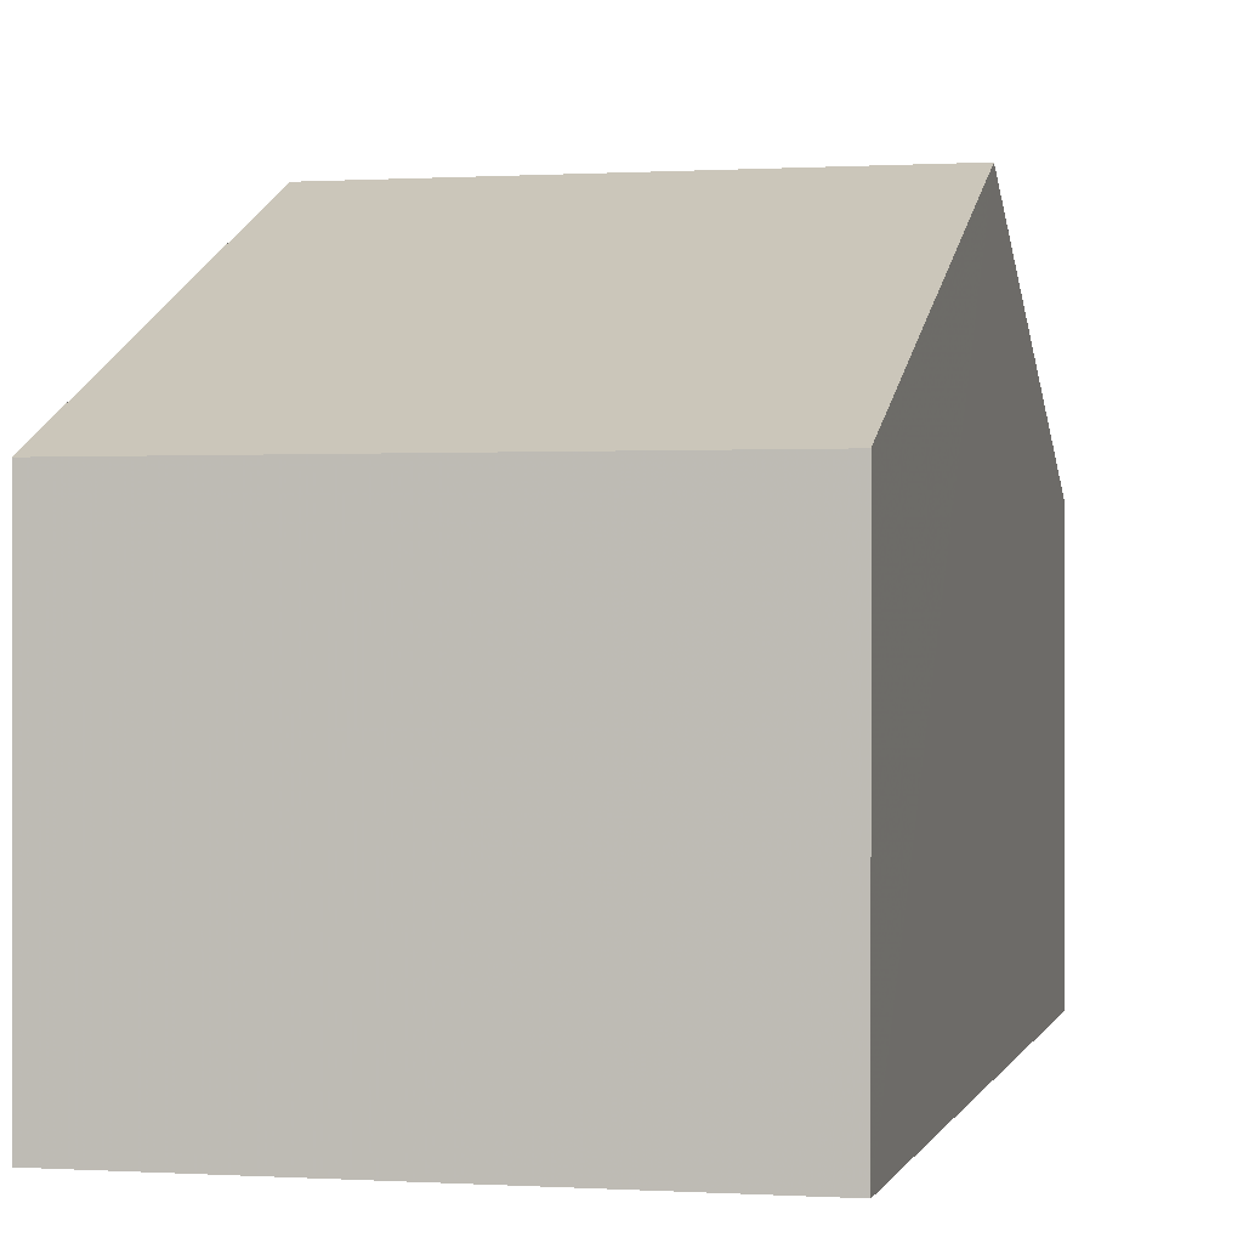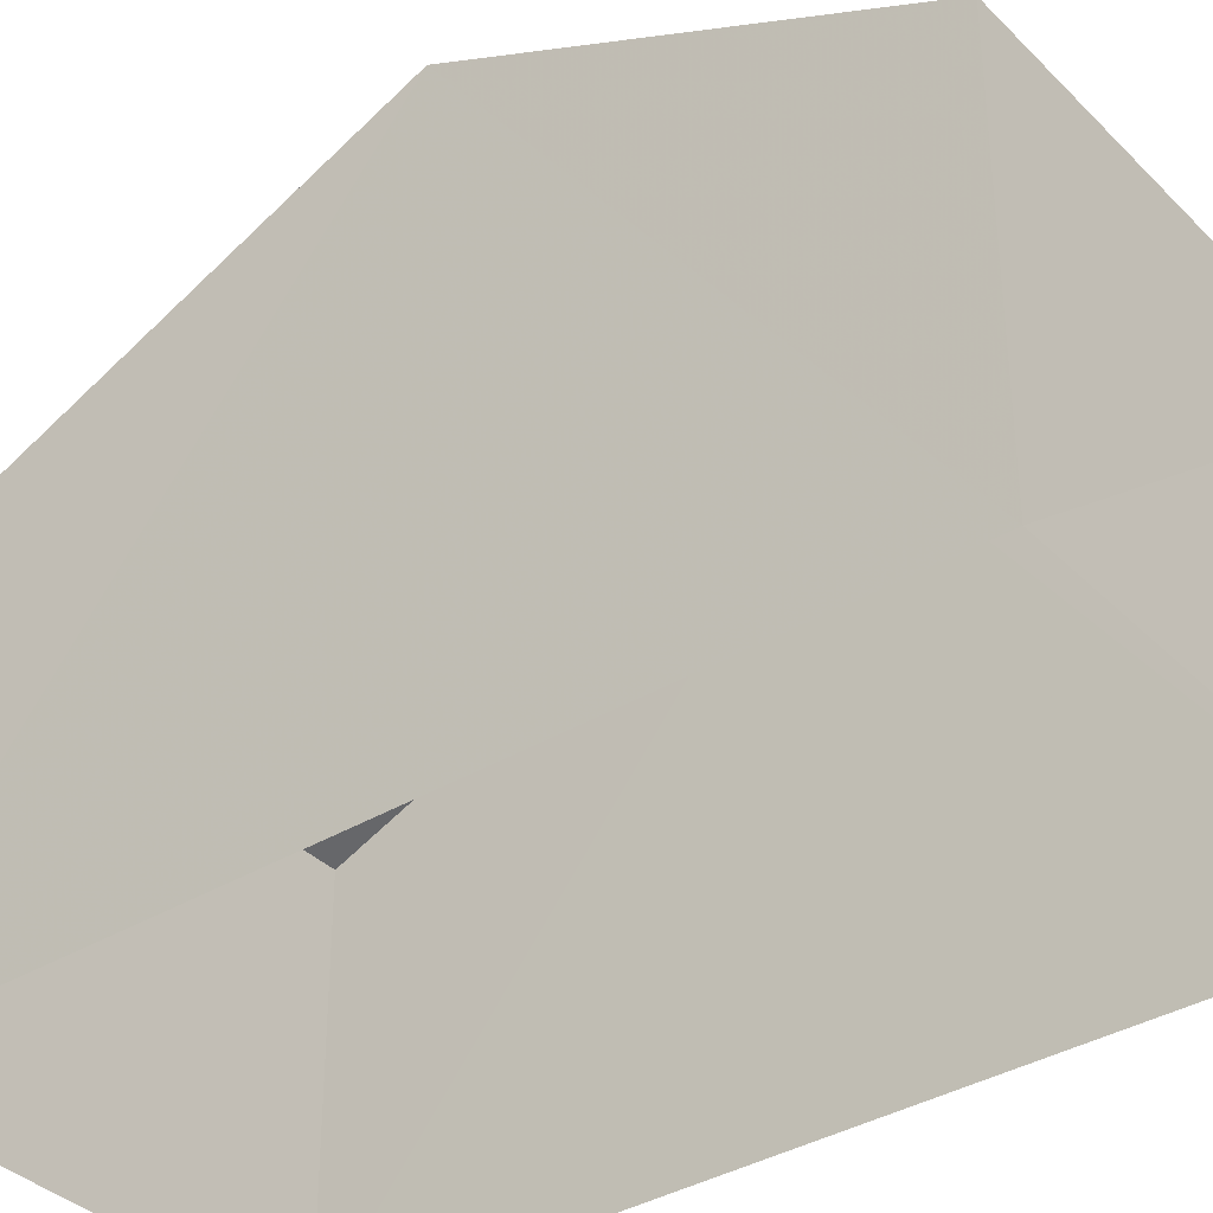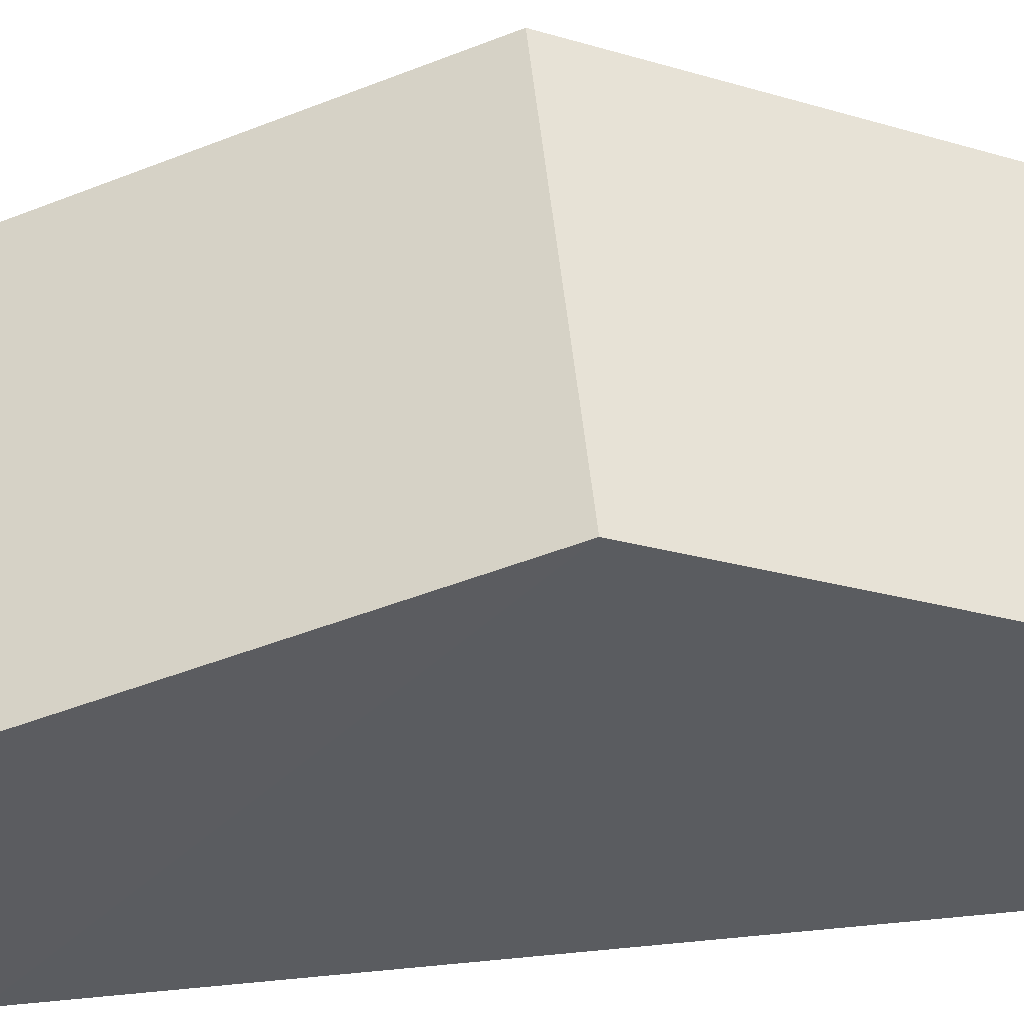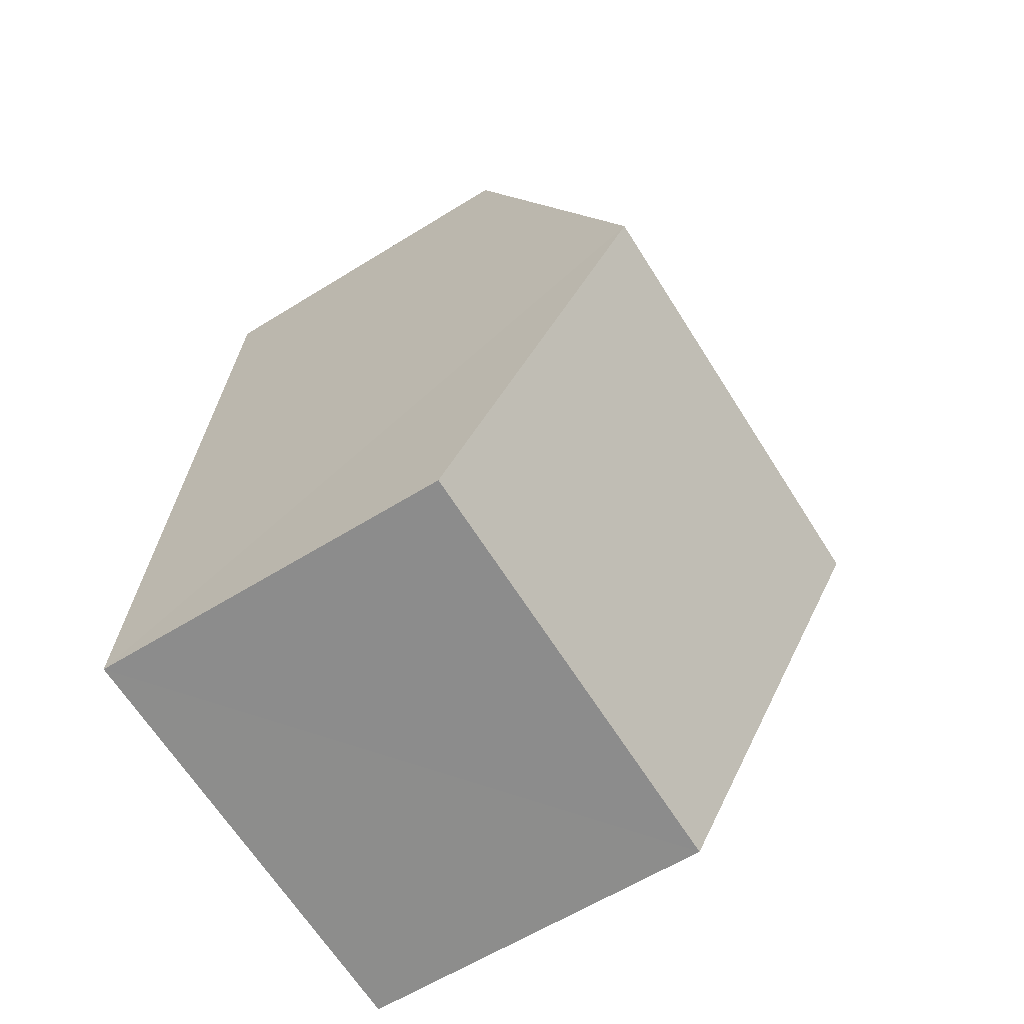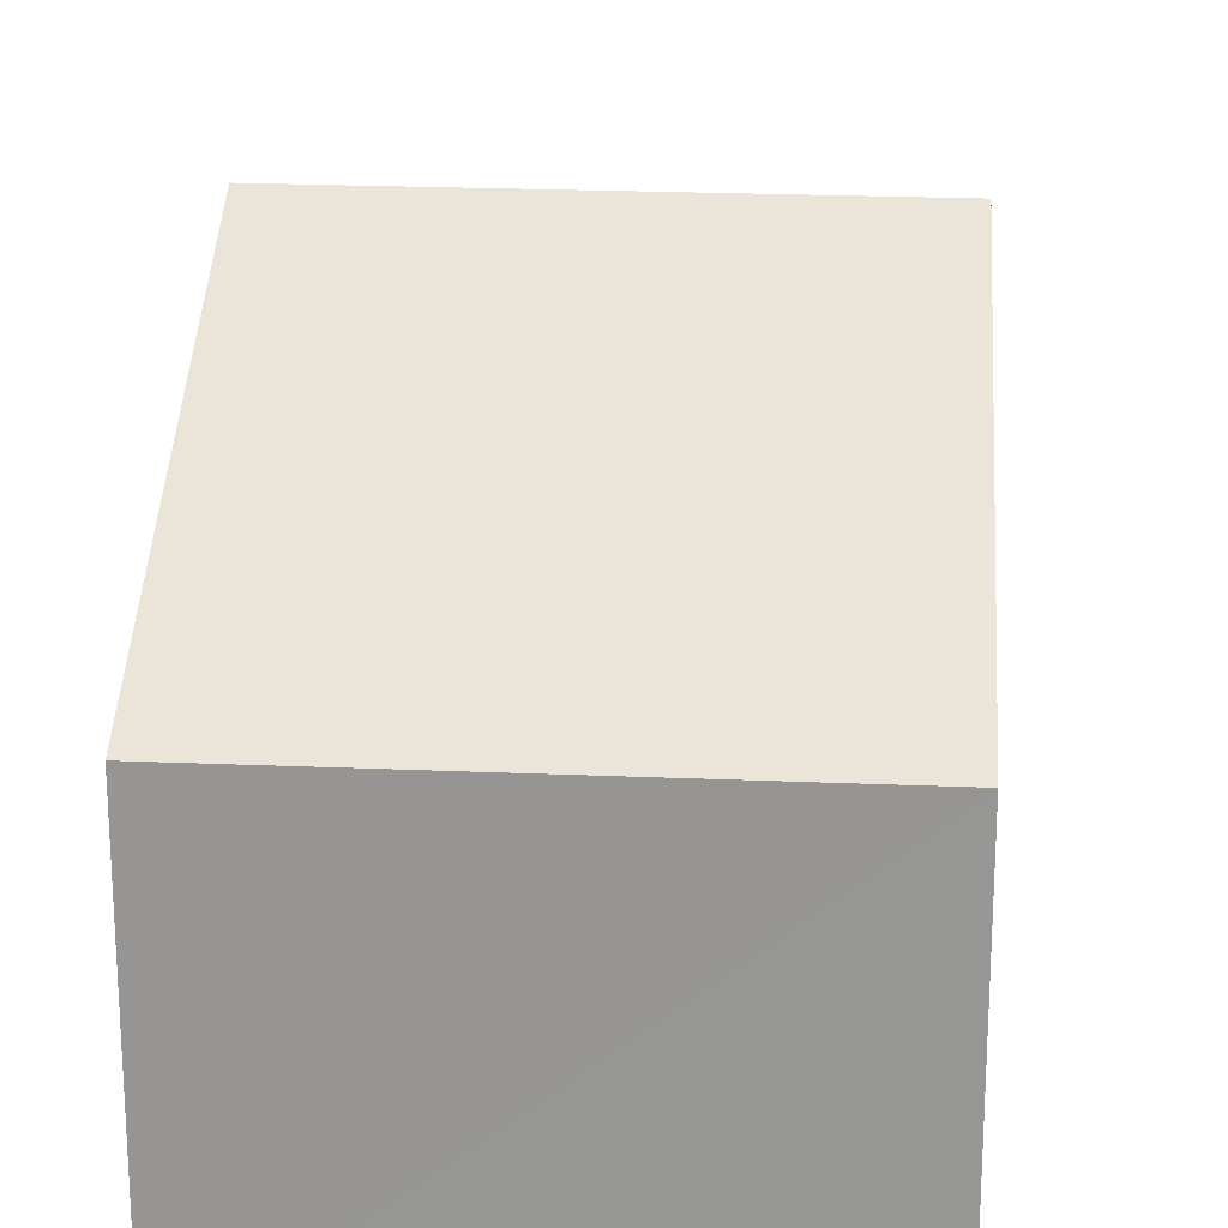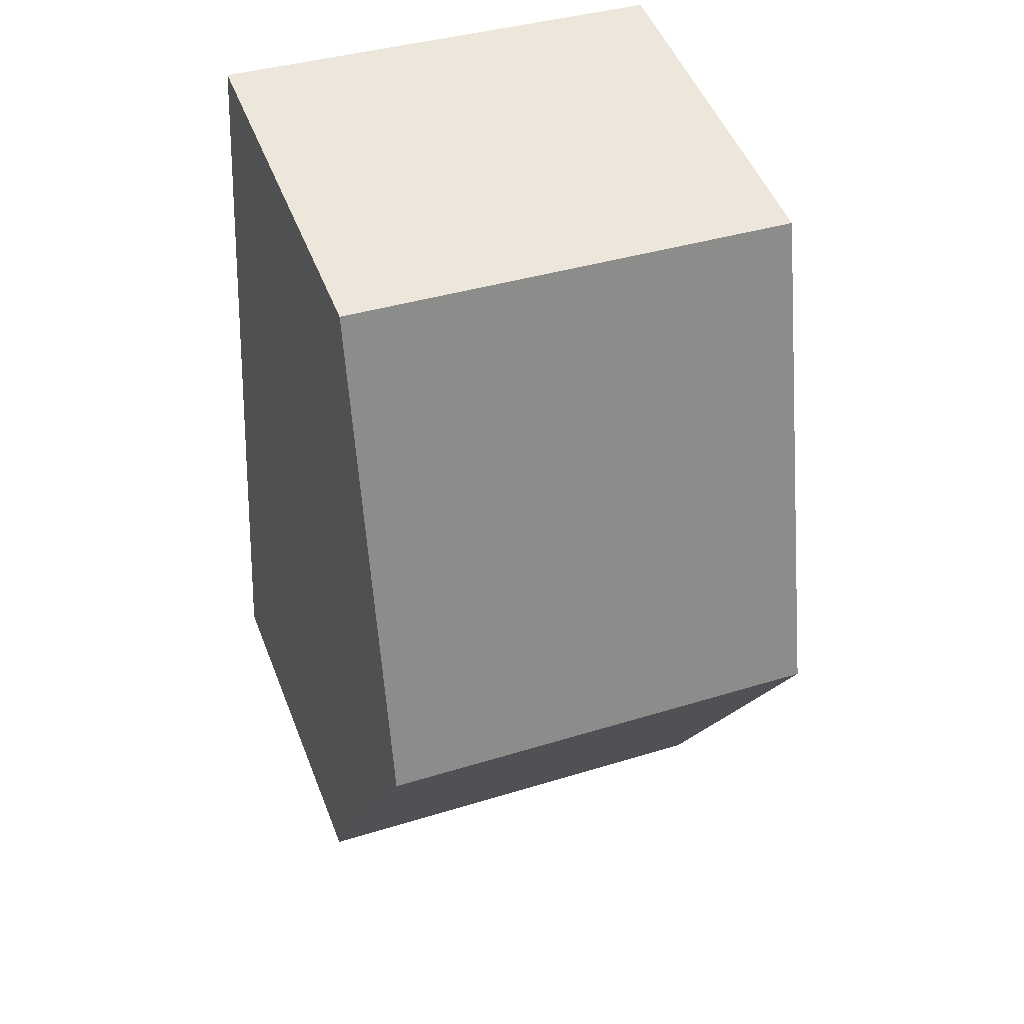
<metadata>
{"format":"obj","ext":"obj","renderer":"f3d","projection":"perspective","resolution":1024,"background":"white","views":[{"elev":0.1,"azim":-170.9,"up":"+Z"},{"elev":-36.7,"azim":-55.8,"up":"+Z"},{"elev":54.3,"azim":-99.7,"up":"+Z"},{"elev":-61.2,"azim":-57.7,"up":"+Y"},{"elev":21.8,"azim":0.4,"up":"+Z"},{"elev":50.0,"azim":-20.7,"up":"+Y"}]}
</metadata>
<code>
v -3.727e+05 -1.055e+05 23.42
v -3.727e+05 -1.055e+05 23.42
v -3.727e+05 -1.055e+05 23.42
v -3.727e+05 -1.055e+05 23.42
v -3.727e+05 -1.055e+05 27.36
v -3.727e+05 -1.055e+05 27.36
v -3.727e+05 -1.055e+05 29.46
v -3.727e+05 -1.055e+05 29.46
v -3.727e+05 -1.055e+05 27.35
v -3.727e+05 -1.055e+05 27.35
f 1 2 3
f 1 4 2
f 5 6 7
f 8 5 7
f 7 9 8
f 7 10 9
f 6 1 7
f 1 3 7
f 3 10 7
f 6 4 1
f 6 5 4
f 9 2 8
f 2 4 8
f 4 5 8
f 10 3 2
f 9 10 2

</code>
